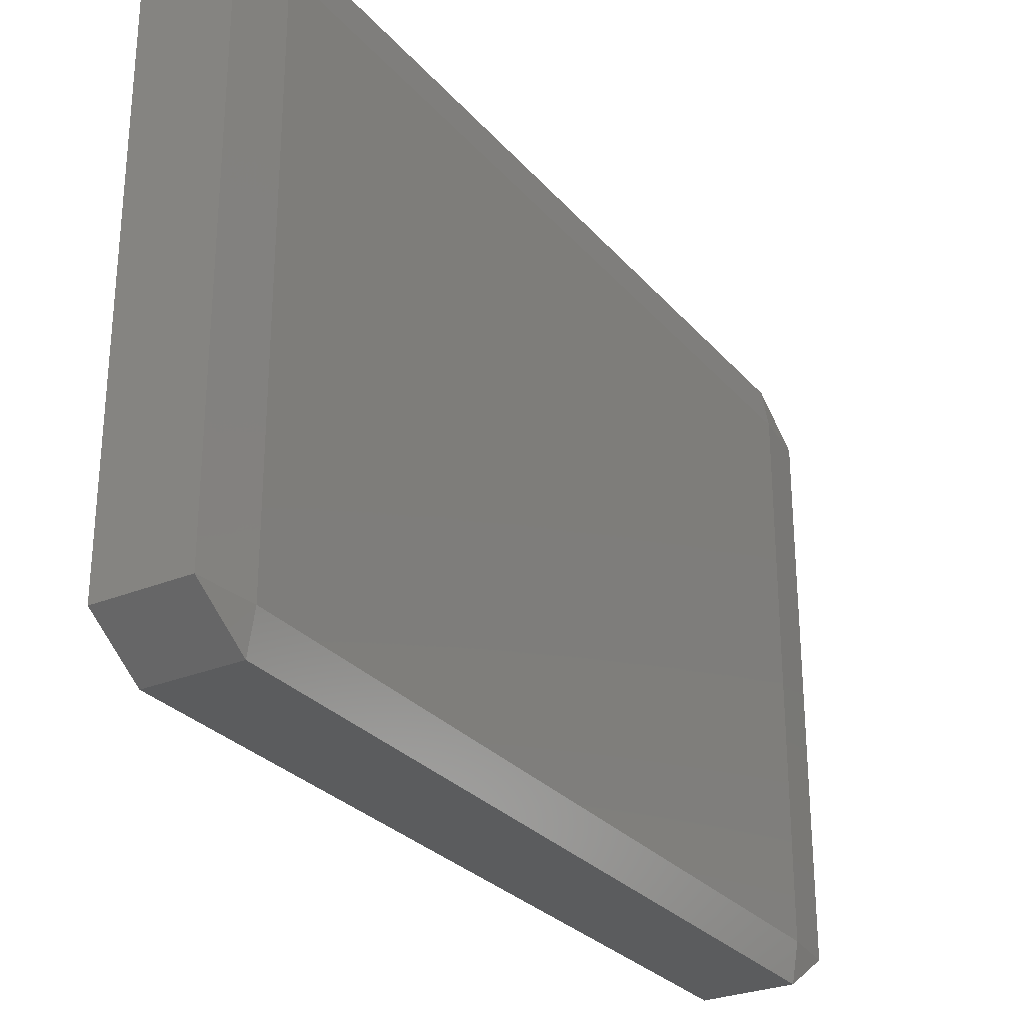
<metadata>
{"format":"stl","ext":"stl","renderer":"f3d","projection":"perspective","resolution":1024,"background":"white","views":[{"elev":-28.3,"azim":31.9,"up":"+Y"}]}
</metadata>
<code>
# stl→obj: 384 verts, 764 faces
v -0.003889 -0.02333 -0.04005
v -0.003889 -0.0267 -0.035
v -0.00445 -0.02333 -0.035
v -0.003889 -0.01667 -0.04005
v -0.00445 -0.01667 -0.035
v -0.003889 -0.01 -0.04005
v -0.00445 -0.01 -0.035
v -0.003889 -0.003333 -0.04005
v -0.00445 -0.003333 -0.035
v -0.003889 0.003333 -0.04005
v -0.00445 0.003333 -0.035
v -0.003889 0.01 -0.04005
v -0.00445 0.01 -0.035
v -0.003889 0.01667 -0.04005
v -0.00445 0.01667 -0.035
v -0.003889 0.02333 -0.04005
v -0.00445 0.02333 -0.035
v -0.003889 0.0267 -0.035
v -0.002778 -0.02333 -0.04005
v -0.002778 -0.0267 -0.035
v -0.002778 -0.01667 -0.04005
v -0.002778 -0.01 -0.04005
v -0.002778 -0.003333 -0.04005
v -0.002778 0.003333 -0.04005
v -0.002778 0.01 -0.04005
v -0.002778 0.01667 -0.04005
v -0.002778 0.02333 -0.04005
v -0.002778 0.0267 -0.035
v -0.001667 -0.02333 -0.04005
v -0.001667 -0.0267 -0.035
v -0.001667 -0.01667 -0.04005
v -0.001667 -0.01 -0.04005
v -0.001667 -0.003333 -0.04005
v -0.001667 0.003333 -0.04005
v -0.001667 0.01 -0.04005
v -0.001667 0.01667 -0.04005
v -0.001667 0.02333 -0.04005
v -0.001667 0.0267 -0.035
v -0.0005556 -0.02333 -0.04005
v -0.0005556 -0.0267 -0.035
v -0.0005556 -0.01667 -0.04005
v -0.0005556 -0.01 -0.04005
v -0.0005556 -0.003333 -0.04005
v -0.0005556 0.003333 -0.04005
v -0.0005556 0.01 -0.04005
v -0.0005556 0.01667 -0.04005
v -0.0005556 0.02333 -0.04005
v -0.0005556 0.0267 -0.035
v 0.0005556 -0.02333 -0.04005
v 0.0005556 -0.0267 -0.035
v 0.0005556 -0.01667 -0.04005
v 0.0005556 -0.01 -0.04005
v 0.0005556 -0.003333 -0.04005
v 0.0005556 0.003333 -0.04005
v 0.0005556 0.01 -0.04005
v 0.0005556 0.01667 -0.04005
v 0.0005556 0.02333 -0.04005
v 0.0005556 0.0267 -0.035
v 0.001667 -0.02333 -0.04005
v 0.001667 -0.0267 -0.035
v 0.001667 -0.01667 -0.04005
v 0.001667 -0.01 -0.04005
v 0.001667 -0.003333 -0.04005
v 0.001667 0.003333 -0.04005
v 0.001667 0.01 -0.04005
v 0.001667 0.01667 -0.04005
v 0.001667 0.02333 -0.04005
v 0.001667 0.0267 -0.035
v 0.002778 -0.02333 -0.04005
v 0.002778 -0.0267 -0.035
v 0.002778 -0.01667 -0.04005
v 0.002778 -0.01 -0.04005
v 0.002778 -0.003333 -0.04005
v 0.002778 0.003333 -0.04005
v 0.002778 0.01 -0.04005
v 0.002778 0.01667 -0.04005
v 0.002778 0.02333 -0.04005
v 0.002778 0.0267 -0.035
v 0.003889 -0.02333 -0.04005
v 0.003889 -0.0267 -0.035
v 0.003889 -0.01667 -0.04005
v 0.003889 -0.01 -0.04005
v 0.003889 -0.003333 -0.04005
v 0.003889 0.003333 -0.04005
v 0.003889 0.01 -0.04005
v 0.003889 0.01667 -0.04005
v 0.003889 0.02333 -0.04005
v 0.003889 0.0267 -0.035
v 0.00445 -0.02333 -0.035
v 0.00445 -0.01667 -0.035
v 0.00445 -0.01 -0.035
v 0.00445 -0.003333 -0.035
v 0.00445 0.003333 -0.035
v 0.00445 0.01 -0.035
v 0.00445 0.01667 -0.035
v 0.00445 0.02333 -0.035
v -0.003889 -0.0267 -0.025
v -0.00445 -0.02333 -0.025
v -0.00445 -0.01667 -0.025
v -0.00445 -0.01 -0.025
v -0.00445 -0.003333 -0.025
v -0.00445 0.003333 -0.025
v -0.00445 0.01 -0.025
v -0.00445 0.01667 -0.025
v -0.00445 0.02333 -0.025
v -0.003889 0.0267 -0.025
v -0.002778 -0.0267 -0.025
v -0.002778 0.0267 -0.025
v -0.001667 -0.0267 -0.025
v -0.001667 0.0267 -0.025
v -0.0005556 -0.0267 -0.025
v -0.0005556 0.0267 -0.025
v 0.0005556 -0.0267 -0.025
v 0.0005556 0.0267 -0.025
v 0.001667 -0.0267 -0.025
v 0.001667 0.0267 -0.025
v 0.002778 -0.0267 -0.025
v 0.002778 0.0267 -0.025
v 0.003889 -0.0267 -0.025
v 0.003889 0.0267 -0.025
v 0.00445 -0.02333 -0.025
v 0.00445 -0.01667 -0.025
v 0.00445 -0.01 -0.025
v 0.00445 -0.003333 -0.025
v 0.00445 0.003333 -0.025
v 0.00445 0.01 -0.025
v 0.00445 0.01667 -0.025
v 0.00445 0.02333 -0.025
v -0.003889 -0.0267 -0.015
v -0.00445 -0.02333 -0.015
v -0.00445 -0.01667 -0.015
v -0.00445 -0.01 -0.015
v -0.00445 -0.003333 -0.015
v -0.00445 0.003333 -0.015
v -0.00445 0.01 -0.015
v -0.00445 0.01667 -0.015
v -0.00445 0.02333 -0.015
v -0.003889 0.0267 -0.015
v -0.002778 -0.0267 -0.015
v -0.002778 0.0267 -0.015
v -0.001667 -0.0267 -0.015
v -0.001667 0.0267 -0.015
v -0.0005556 -0.0267 -0.015
v -0.0005556 0.0267 -0.015
v 0.0005556 -0.0267 -0.015
v 0.0005556 0.0267 -0.015
v 0.001667 -0.0267 -0.015
v 0.001667 0.0267 -0.015
v 0.002778 -0.0267 -0.015
v 0.002778 0.0267 -0.015
v 0.003889 -0.0267 -0.015
v 0.003889 0.0267 -0.015
v 0.00445 -0.02333 -0.015
v 0.00445 -0.01667 -0.015
v 0.00445 -0.01 -0.015
v 0.00445 -0.003333 -0.015
v 0.00445 0.003333 -0.015
v 0.00445 0.01 -0.015
v 0.00445 0.01667 -0.015
v 0.00445 0.02333 -0.015
v -0.003889 -0.0267 -0.005
v -0.00445 -0.02333 -0.005
v -0.00445 -0.01667 -0.005
v -0.00445 -0.01 -0.005
v -0.00445 -0.003333 -0.005
v -0.00445 0.003333 -0.005
v -0.00445 0.01 -0.005
v -0.00445 0.01667 -0.005
v -0.00445 0.02333 -0.005
v -0.003889 0.0267 -0.005
v -0.002778 -0.0267 -0.005
v -0.002778 0.0267 -0.005
v -0.001667 -0.0267 -0.005
v -0.001667 0.0267 -0.005
v -0.0005556 -0.0267 -0.005
v -0.0005556 0.0267 -0.005
v 0.0005556 -0.0267 -0.005
v 0.0005556 0.0267 -0.005
v 0.001667 -0.0267 -0.005
v 0.001667 0.0267 -0.005
v 0.002778 -0.0267 -0.005
v 0.002778 0.0267 -0.005
v 0.003889 -0.0267 -0.005
v 0.003889 0.0267 -0.005
v 0.00445 -0.02333 -0.005
v 0.00445 -0.01667 -0.005
v 0.00445 -0.01 -0.005
v 0.00445 -0.003333 -0.005
v 0.00445 0.003333 -0.005
v 0.00445 0.01 -0.005
v 0.00445 0.01667 -0.005
v 0.00445 0.02333 -0.005
v -0.003889 -0.0267 0.005
v -0.00445 -0.02333 0.005
v -0.00445 -0.01667 0.005
v -0.00445 -0.01 0.005
v -0.00445 -0.003333 0.005
v -0.00445 0.003333 0.005
v -0.00445 0.01 0.005
v -0.00445 0.01667 0.005
v -0.00445 0.02333 0.005
v -0.003889 0.0267 0.005
v -0.002778 -0.0267 0.005
v -0.002778 0.0267 0.005
v -0.001667 -0.0267 0.005
v -0.001667 0.0267 0.005
v -0.0005556 -0.0267 0.005
v -0.0005556 0.0267 0.005
v 0.0005556 -0.0267 0.005
v 0.0005556 0.0267 0.005
v 0.001667 -0.0267 0.005
v 0.001667 0.0267 0.005
v 0.002778 -0.0267 0.005
v 0.002778 0.0267 0.005
v 0.003889 -0.0267 0.005
v 0.003889 0.0267 0.005
v 0.00445 -0.02333 0.005
v 0.00445 -0.01667 0.005
v 0.00445 -0.01 0.005
v 0.00445 -0.003333 0.005
v 0.00445 0.003333 0.005
v 0.00445 0.01 0.005
v 0.00445 0.01667 0.005
v 0.00445 0.02333 0.005
v -0.003889 -0.0267 0.015
v -0.00445 -0.02333 0.015
v -0.00445 -0.01667 0.015
v -0.00445 -0.01 0.015
v -0.00445 -0.003333 0.015
v -0.00445 0.003333 0.015
v -0.00445 0.01 0.015
v -0.00445 0.01667 0.015
v -0.00445 0.02333 0.015
v -0.003889 0.0267 0.015
v -0.002778 -0.0267 0.015
v -0.002778 0.0267 0.015
v -0.001667 -0.0267 0.015
v -0.001667 0.0267 0.015
v -0.0005556 -0.0267 0.015
v -0.0005556 0.0267 0.015
v 0.0005556 -0.0267 0.015
v 0.0005556 0.0267 0.015
v 0.001667 -0.0267 0.015
v 0.001667 0.0267 0.015
v 0.002778 -0.0267 0.015
v 0.002778 0.0267 0.015
v 0.003889 -0.0267 0.015
v 0.003889 0.0267 0.015
v 0.00445 -0.02333 0.015
v 0.00445 -0.01667 0.015
v 0.00445 -0.01 0.015
v 0.00445 -0.003333 0.015
v 0.00445 0.003333 0.015
v 0.00445 0.01 0.015
v 0.00445 0.01667 0.015
v 0.00445 0.02333 0.015
v -0.003889 -0.0267 0.025
v -0.00445 -0.02333 0.025
v -0.00445 -0.01667 0.025
v -0.00445 -0.01 0.025
v -0.00445 -0.003333 0.025
v -0.00445 0.003333 0.025
v -0.00445 0.01 0.025
v -0.00445 0.01667 0.025
v -0.00445 0.02333 0.025
v -0.003889 0.0267 0.025
v -0.002778 -0.0267 0.025
v -0.002778 0.0267 0.025
v -0.001667 -0.0267 0.025
v -0.001667 0.0267 0.025
v -0.0005556 -0.0267 0.025
v -0.0005556 0.0267 0.025
v 0.0005556 -0.0267 0.025
v 0.0005556 0.0267 0.025
v 0.001667 -0.0267 0.025
v 0.001667 0.0267 0.025
v 0.002778 -0.0267 0.025
v 0.002778 0.0267 0.025
v 0.003889 -0.0267 0.025
v 0.003889 0.0267 0.025
v 0.00445 -0.02333 0.025
v 0.00445 -0.01667 0.025
v 0.00445 -0.01 0.025
v 0.00445 -0.003333 0.025
v 0.00445 0.003333 0.025
v 0.00445 0.01 0.025
v 0.00445 0.01667 0.025
v 0.00445 0.02333 0.025
v -0.003889 -0.0267 0.035
v -0.00445 -0.02333 0.035
v -0.00445 -0.01667 0.035
v -0.00445 -0.01 0.035
v -0.00445 -0.003333 0.035
v -0.00445 0.003333 0.035
v -0.00445 0.01 0.035
v -0.00445 0.01667 0.035
v -0.00445 0.02333 0.035
v -0.003889 0.0267 0.035
v -0.002778 -0.0267 0.035
v -0.002778 0.0267 0.035
v -0.001667 -0.0267 0.035
v -0.001667 0.0267 0.035
v -0.0005556 -0.0267 0.035
v -0.0005556 0.0267 0.035
v 0.0005556 -0.0267 0.035
v 0.0005556 0.0267 0.035
v 0.001667 -0.0267 0.035
v 0.001667 0.0267 0.035
v 0.002778 -0.0267 0.035
v 0.002778 0.0267 0.035
v 0.003889 -0.0267 0.035
v 0.003889 0.0267 0.035
v 0.00445 -0.02333 0.035
v 0.00445 -0.01667 0.035
v 0.00445 -0.01 0.035
v 0.00445 -0.003333 0.035
v 0.00445 0.003333 0.035
v 0.00445 0.01 0.035
v 0.00445 0.01667 0.035
v 0.00445 0.02333 0.035
v -0.003889 -0.02333 0.04005
v -0.003889 -0.01667 0.04005
v -0.003889 -0.01 0.04005
v -0.003889 -0.003333 0.04005
v -0.003889 0.003333 0.04005
v -0.003889 0.01 0.04005
v -0.003889 0.01667 0.04005
v -0.003889 0.02333 0.04005
v -0.002778 -0.02333 0.04005
v -0.002778 -0.01667 0.04005
v -0.002778 -0.01 0.04005
v -0.002778 -0.003333 0.04005
v -0.002778 0.003333 0.04005
v -0.002778 0.01 0.04005
v -0.002778 0.01667 0.04005
v -0.002778 0.02333 0.04005
v -0.001667 -0.02333 0.04005
v -0.001667 -0.01667 0.04005
v -0.001667 -0.01 0.04005
v -0.001667 -0.003333 0.04005
v -0.001667 0.003333 0.04005
v -0.001667 0.01 0.04005
v -0.001667 0.01667 0.04005
v -0.001667 0.02333 0.04005
v -0.0005556 -0.02333 0.04005
v -0.0005556 -0.01667 0.04005
v -0.0005556 -0.01 0.04005
v -0.0005556 -0.003333 0.04005
v -0.0005556 0.003333 0.04005
v -0.0005556 0.01 0.04005
v -0.0005556 0.01667 0.04005
v -0.0005556 0.02333 0.04005
v 0.0005556 -0.02333 0.04005
v 0.0005556 -0.01667 0.04005
v 0.0005556 -0.01 0.04005
v 0.0005556 -0.003333 0.04005
v 0.0005556 0.003333 0.04005
v 0.0005556 0.01 0.04005
v 0.0005556 0.01667 0.04005
v 0.0005556 0.02333 0.04005
v 0.001667 -0.02333 0.04005
v 0.001667 -0.01667 0.04005
v 0.001667 -0.01 0.04005
v 0.001667 -0.003333 0.04005
v 0.001667 0.003333 0.04005
v 0.001667 0.01 0.04005
v 0.001667 0.01667 0.04005
v 0.001667 0.02333 0.04005
v 0.002778 -0.02333 0.04005
v 0.002778 -0.01667 0.04005
v 0.002778 -0.01 0.04005
v 0.002778 -0.003333 0.04005
v 0.002778 0.003333 0.04005
v 0.002778 0.01 0.04005
v 0.002778 0.01667 0.04005
v 0.002778 0.02333 0.04005
v 0.003889 -0.02333 0.04005
v 0.003889 -0.01667 0.04005
v 0.003889 -0.01 0.04005
v 0.003889 -0.003333 0.04005
v 0.003889 0.003333 0.04005
v 0.003889 0.01 0.04005
v 0.003889 0.01667 0.04005
v 0.003889 0.02333 0.04005
f 1 2 3
f 1 3 4
f 4 3 5
f 4 5 6
f 6 5 7
f 6 7 8
f 8 7 9
f 8 9 10
f 10 9 11
f 10 11 12
f 12 11 13
f 12 13 14
f 14 13 15
f 14 15 16
f 16 15 17
f 16 17 18
f 1 19 2
f 2 19 20
f 1 4 19
f 19 4 21
f 4 6 21
f 21 6 22
f 6 8 22
f 22 8 23
f 8 10 23
f 23 10 24
f 10 12 24
f 24 12 25
f 12 14 25
f 25 14 26
f 14 16 26
f 26 16 27
f 16 18 27
f 27 18 28
f 19 29 20
f 20 29 30
f 19 21 29
f 29 21 31
f 21 22 31
f 31 22 32
f 22 23 32
f 32 23 33
f 23 24 33
f 33 24 34
f 24 25 34
f 34 25 35
f 25 26 35
f 35 26 36
f 26 27 36
f 36 27 37
f 27 28 37
f 37 28 38
f 29 39 30
f 30 39 40
f 29 31 39
f 39 31 41
f 31 32 41
f 41 32 42
f 32 33 42
f 42 33 43
f 33 34 43
f 43 34 44
f 34 35 44
f 44 35 45
f 35 36 45
f 45 36 46
f 36 37 46
f 46 37 47
f 37 38 47
f 47 38 48
f 39 49 40
f 40 49 50
f 39 41 49
f 49 41 51
f 41 42 51
f 51 42 52
f 42 43 52
f 52 43 53
f 43 44 53
f 53 44 54
f 44 45 54
f 54 45 55
f 45 46 55
f 55 46 56
f 46 47 56
f 56 47 57
f 47 48 57
f 57 48 58
f 49 59 50
f 50 59 60
f 49 51 59
f 59 51 61
f 51 52 61
f 61 52 62
f 52 53 62
f 62 53 63
f 53 54 63
f 63 54 64
f 54 55 64
f 64 55 65
f 55 56 65
f 65 56 66
f 56 57 66
f 66 57 67
f 57 58 67
f 67 58 68
f 59 69 60
f 60 69 70
f 59 61 69
f 69 61 71
f 61 62 71
f 71 62 72
f 62 63 72
f 72 63 73
f 63 64 73
f 73 64 74
f 64 65 74
f 74 65 75
f 65 66 75
f 75 66 76
f 66 67 76
f 76 67 77
f 67 68 77
f 77 68 78
f 69 79 70
f 70 79 80
f 69 71 79
f 79 71 81
f 71 72 81
f 81 72 82
f 72 73 82
f 82 73 83
f 73 74 83
f 83 74 84
f 74 75 84
f 84 75 85
f 75 76 85
f 85 76 86
f 76 77 86
f 86 77 87
f 77 78 87
f 87 78 88
f 79 89 80
f 79 81 89
f 89 81 90
f 81 82 90
f 90 82 91
f 82 83 91
f 91 83 92
f 83 84 92
f 92 84 93
f 84 85 93
f 93 85 94
f 85 86 94
f 94 86 95
f 86 87 95
f 95 87 96
f 87 88 96
f 2 97 3
f 3 97 98
f 3 98 5
f 5 98 99
f 5 99 7
f 7 99 100
f 7 100 9
f 9 100 101
f 9 101 11
f 11 101 102
f 11 102 13
f 13 102 103
f 13 103 15
f 15 103 104
f 15 104 17
f 17 104 105
f 17 105 18
f 18 105 106
f 20 107 2
f 2 107 97
f 28 18 108
f 108 18 106
f 30 109 20
f 20 109 107
f 38 28 110
f 110 28 108
f 40 111 30
f 30 111 109
f 48 38 112
f 112 38 110
f 50 113 40
f 40 113 111
f 58 48 114
f 114 48 112
f 60 115 50
f 50 115 113
f 68 58 116
f 116 58 114
f 70 117 60
f 60 117 115
f 78 68 118
f 118 68 116
f 80 119 70
f 70 119 117
f 88 78 120
f 120 78 118
f 80 89 119
f 119 89 121
f 89 90 121
f 121 90 122
f 90 91 122
f 122 91 123
f 91 92 123
f 123 92 124
f 92 93 124
f 124 93 125
f 93 94 125
f 125 94 126
f 94 95 126
f 126 95 127
f 95 96 127
f 127 96 128
f 96 88 128
f 128 88 120
f 97 129 98
f 98 129 130
f 98 130 99
f 99 130 131
f 99 131 100
f 100 131 132
f 100 132 101
f 101 132 133
f 101 133 102
f 102 133 134
f 102 134 103
f 103 134 135
f 103 135 104
f 104 135 136
f 104 136 105
f 105 136 137
f 105 137 106
f 106 137 138
f 107 139 97
f 97 139 129
f 108 106 140
f 140 106 138
f 109 141 107
f 107 141 139
f 110 108 142
f 142 108 140
f 111 143 109
f 109 143 141
f 112 110 144
f 144 110 142
f 113 145 111
f 111 145 143
f 114 112 146
f 146 112 144
f 115 147 113
f 113 147 145
f 116 114 148
f 148 114 146
f 117 149 115
f 115 149 147
f 118 116 150
f 150 116 148
f 119 151 117
f 117 151 149
f 120 118 152
f 152 118 150
f 119 121 151
f 151 121 153
f 121 122 153
f 153 122 154
f 122 123 154
f 154 123 155
f 123 124 155
f 155 124 156
f 124 125 156
f 156 125 157
f 125 126 157
f 157 126 158
f 126 127 158
f 158 127 159
f 127 128 159
f 159 128 160
f 128 120 160
f 160 120 152
f 129 161 130
f 130 161 162
f 130 162 131
f 131 162 163
f 131 163 132
f 132 163 164
f 132 164 133
f 133 164 165
f 133 165 134
f 134 165 166
f 134 166 135
f 135 166 167
f 135 167 136
f 136 167 168
f 136 168 137
f 137 168 169
f 137 169 138
f 138 169 170
f 139 171 129
f 129 171 161
f 140 138 172
f 172 138 170
f 141 173 139
f 139 173 171
f 142 140 174
f 174 140 172
f 143 175 141
f 141 175 173
f 144 142 176
f 176 142 174
f 145 177 143
f 143 177 175
f 146 144 178
f 178 144 176
f 147 179 145
f 145 179 177
f 148 146 180
f 180 146 178
f 149 181 147
f 147 181 179
f 150 148 182
f 182 148 180
f 151 183 149
f 149 183 181
f 152 150 184
f 184 150 182
f 151 153 183
f 183 153 185
f 153 154 185
f 185 154 186
f 154 155 186
f 186 155 187
f 155 156 187
f 187 156 188
f 156 157 188
f 188 157 189
f 157 158 189
f 189 158 190
f 158 159 190
f 190 159 191
f 159 160 191
f 191 160 192
f 160 152 192
f 192 152 184
f 161 193 162
f 162 193 194
f 162 194 163
f 163 194 195
f 163 195 164
f 164 195 196
f 164 196 165
f 165 196 197
f 165 197 166
f 166 197 198
f 166 198 167
f 167 198 199
f 167 199 168
f 168 199 200
f 168 200 169
f 169 200 201
f 169 201 170
f 170 201 202
f 171 203 161
f 161 203 193
f 172 170 204
f 204 170 202
f 173 205 171
f 171 205 203
f 174 172 206
f 206 172 204
f 175 207 173
f 173 207 205
f 176 174 208
f 208 174 206
f 177 209 175
f 175 209 207
f 178 176 210
f 210 176 208
f 179 211 177
f 177 211 209
f 180 178 212
f 212 178 210
f 181 213 179
f 179 213 211
f 182 180 214
f 214 180 212
f 183 215 181
f 181 215 213
f 184 182 216
f 216 182 214
f 183 185 215
f 215 185 217
f 185 186 217
f 217 186 218
f 186 187 218
f 218 187 219
f 187 188 219
f 219 188 220
f 188 189 220
f 220 189 221
f 189 190 221
f 221 190 222
f 190 191 222
f 222 191 223
f 191 192 223
f 223 192 224
f 192 184 224
f 224 184 216
f 193 225 194
f 194 225 226
f 194 226 195
f 195 226 227
f 195 227 196
f 196 227 228
f 196 228 197
f 197 228 229
f 197 229 198
f 198 229 230
f 198 230 199
f 199 230 231
f 199 231 200
f 200 231 232
f 200 232 201
f 201 232 233
f 201 233 202
f 202 233 234
f 203 235 193
f 193 235 225
f 204 202 236
f 236 202 234
f 205 237 203
f 203 237 235
f 206 204 238
f 238 204 236
f 207 239 205
f 205 239 237
f 208 206 240
f 240 206 238
f 209 241 207
f 207 241 239
f 210 208 242
f 242 208 240
f 211 243 209
f 209 243 241
f 212 210 244
f 244 210 242
f 213 245 211
f 211 245 243
f 214 212 246
f 246 212 244
f 215 247 213
f 213 247 245
f 216 214 248
f 248 214 246
f 215 217 247
f 247 217 249
f 217 218 249
f 249 218 250
f 218 219 250
f 250 219 251
f 219 220 251
f 251 220 252
f 220 221 252
f 252 221 253
f 221 222 253
f 253 222 254
f 222 223 254
f 254 223 255
f 223 224 255
f 255 224 256
f 224 216 256
f 256 216 248
f 225 257 226
f 226 257 258
f 226 258 227
f 227 258 259
f 227 259 228
f 228 259 260
f 228 260 229
f 229 260 261
f 229 261 230
f 230 261 262
f 230 262 231
f 231 262 263
f 231 263 232
f 232 263 264
f 232 264 233
f 233 264 265
f 233 265 234
f 234 265 266
f 235 267 225
f 225 267 257
f 236 234 268
f 268 234 266
f 237 269 235
f 235 269 267
f 238 236 270
f 270 236 268
f 239 271 237
f 237 271 269
f 240 238 272
f 272 238 270
f 241 273 239
f 239 273 271
f 242 240 274
f 274 240 272
f 243 275 241
f 241 275 273
f 244 242 276
f 276 242 274
f 245 277 243
f 243 277 275
f 246 244 278
f 278 244 276
f 247 279 245
f 245 279 277
f 248 246 280
f 280 246 278
f 247 249 279
f 279 249 281
f 249 250 281
f 281 250 282
f 250 251 282
f 282 251 283
f 251 252 283
f 283 252 284
f 252 253 284
f 284 253 285
f 253 254 285
f 285 254 286
f 254 255 286
f 286 255 287
f 255 256 287
f 287 256 288
f 256 248 288
f 288 248 280
f 257 289 258
f 258 289 290
f 258 290 259
f 259 290 291
f 259 291 260
f 260 291 292
f 260 292 261
f 261 292 293
f 261 293 262
f 262 293 294
f 262 294 263
f 263 294 295
f 263 295 264
f 264 295 296
f 264 296 265
f 265 296 297
f 265 297 266
f 266 297 298
f 267 299 257
f 257 299 289
f 268 266 300
f 300 266 298
f 269 301 267
f 267 301 299
f 270 268 302
f 302 268 300
f 271 303 269
f 269 303 301
f 272 270 304
f 304 270 302
f 273 305 271
f 271 305 303
f 274 272 306
f 306 272 304
f 275 307 273
f 273 307 305
f 276 274 308
f 308 274 306
f 277 309 275
f 275 309 307
f 278 276 310
f 310 276 308
f 279 311 277
f 277 311 309
f 280 278 312
f 312 278 310
f 279 281 311
f 311 281 313
f 281 282 313
f 313 282 314
f 282 283 314
f 314 283 315
f 283 284 315
f 315 284 316
f 284 285 316
f 316 285 317
f 285 286 317
f 317 286 318
f 286 287 318
f 318 287 319
f 287 288 319
f 319 288 320
f 288 280 320
f 320 280 312
f 289 321 290
f 290 321 291
f 291 321 322
f 291 322 292
f 292 322 323
f 292 323 293
f 293 323 324
f 293 324 294
f 294 324 325
f 294 325 295
f 295 325 326
f 295 326 296
f 296 326 327
f 296 327 297
f 297 327 328
f 297 328 298
f 299 329 289
f 289 329 321
f 321 329 322
f 322 329 330
f 322 330 323
f 323 330 331
f 323 331 324
f 324 331 332
f 324 332 325
f 325 332 333
f 325 333 326
f 326 333 334
f 326 334 327
f 327 334 335
f 327 335 328
f 328 335 336
f 300 298 336
f 336 298 328
f 301 337 299
f 299 337 329
f 329 337 330
f 330 337 338
f 330 338 331
f 331 338 339
f 331 339 332
f 332 339 340
f 332 340 333
f 333 340 341
f 333 341 334
f 334 341 342
f 334 342 335
f 335 342 343
f 335 343 336
f 336 343 344
f 302 300 344
f 344 300 336
f 303 345 301
f 301 345 337
f 337 345 338
f 338 345 346
f 338 346 339
f 339 346 347
f 339 347 340
f 340 347 348
f 340 348 341
f 341 348 349
f 341 349 342
f 342 349 350
f 342 350 343
f 343 350 351
f 343 351 344
f 344 351 352
f 304 302 352
f 352 302 344
f 305 353 303
f 303 353 345
f 345 353 346
f 346 353 354
f 346 354 347
f 347 354 355
f 347 355 348
f 348 355 356
f 348 356 349
f 349 356 357
f 349 357 350
f 350 357 358
f 350 358 351
f 351 358 359
f 351 359 352
f 352 359 360
f 306 304 360
f 360 304 352
f 307 361 305
f 305 361 353
f 353 361 354
f 354 361 362
f 354 362 355
f 355 362 363
f 355 363 356
f 356 363 364
f 356 364 357
f 357 364 365
f 357 365 358
f 358 365 366
f 358 366 359
f 359 366 367
f 359 367 360
f 360 367 368
f 308 306 368
f 368 306 360
f 309 369 307
f 307 369 361
f 361 369 362
f 362 369 370
f 362 370 363
f 363 370 371
f 363 371 364
f 364 371 372
f 364 372 365
f 365 372 373
f 365 373 366
f 366 373 374
f 366 374 367
f 367 374 375
f 367 375 368
f 368 375 376
f 310 308 376
f 376 308 368
f 311 377 309
f 309 377 369
f 369 377 370
f 370 377 378
f 370 378 371
f 371 378 379
f 371 379 372
f 372 379 380
f 372 380 373
f 373 380 381
f 373 381 374
f 374 381 382
f 374 382 375
f 375 382 383
f 375 383 376
f 376 383 384
f 312 310 384
f 384 310 376
f 311 313 377
f 313 314 377
f 377 314 378
f 314 315 378
f 378 315 379
f 315 316 379
f 379 316 380
f 316 317 380
f 380 317 381
f 317 318 381
f 381 318 382
f 318 319 382
f 382 319 383
f 319 320 383
f 383 320 384
f 320 312 384

</code>
